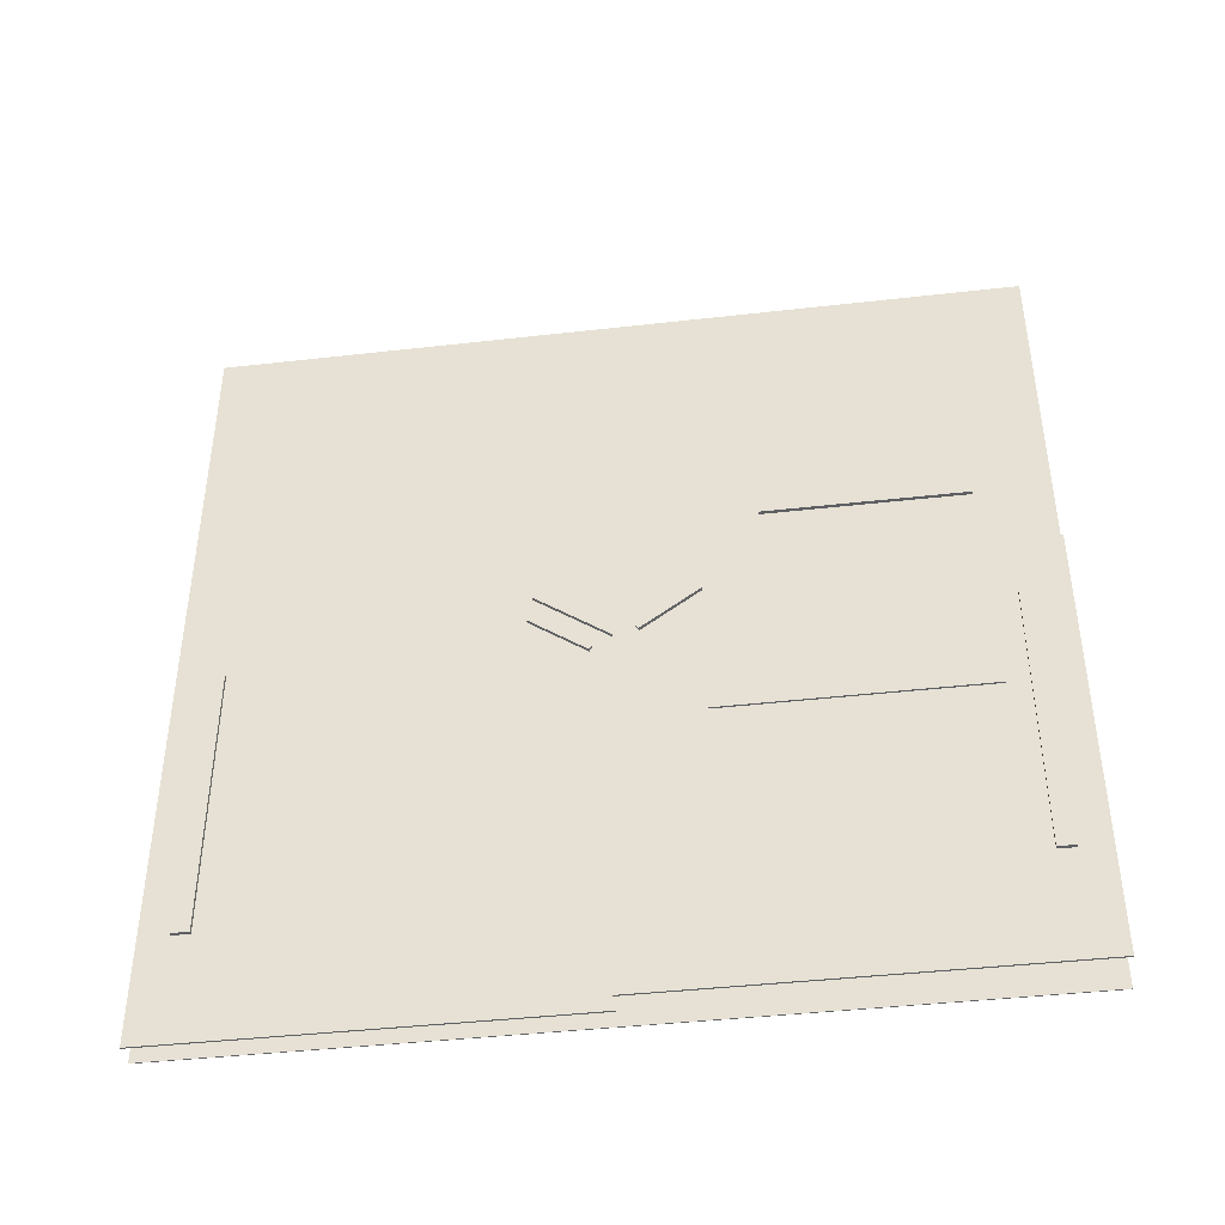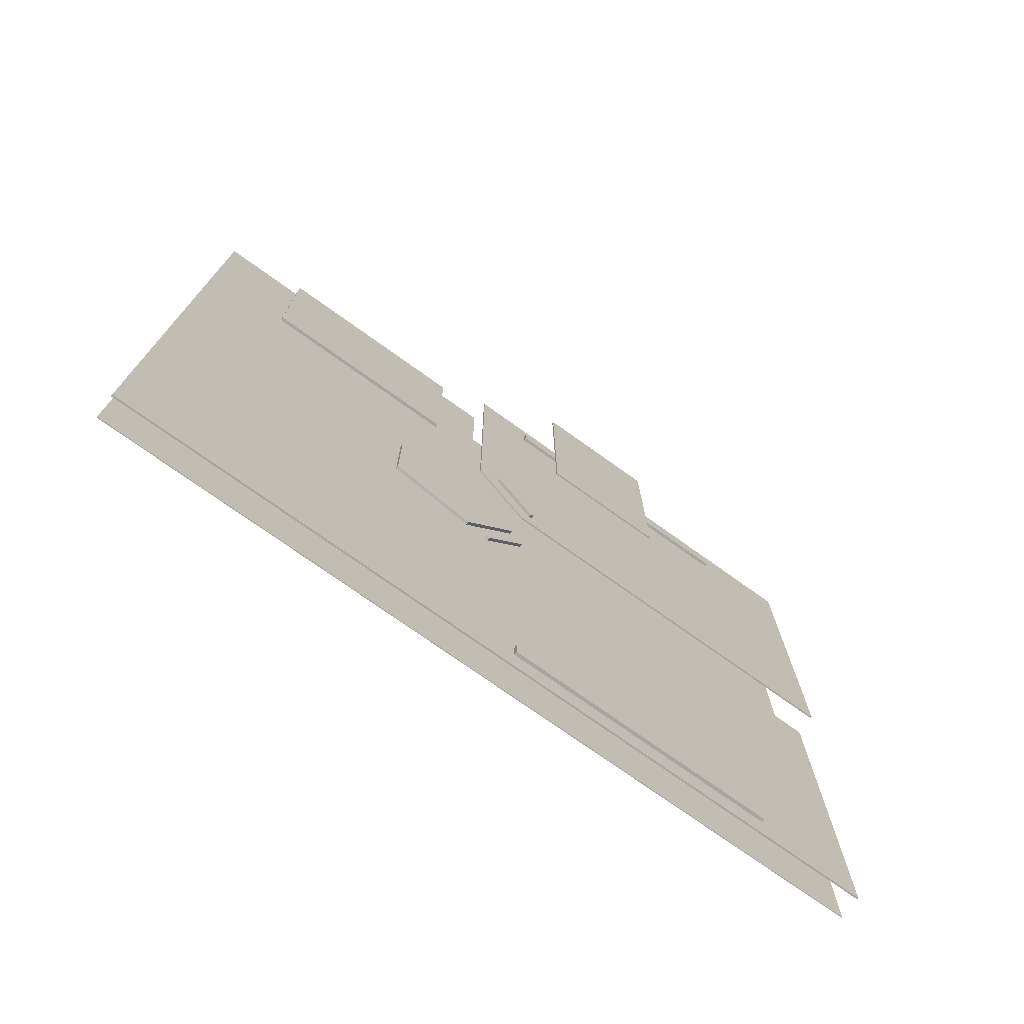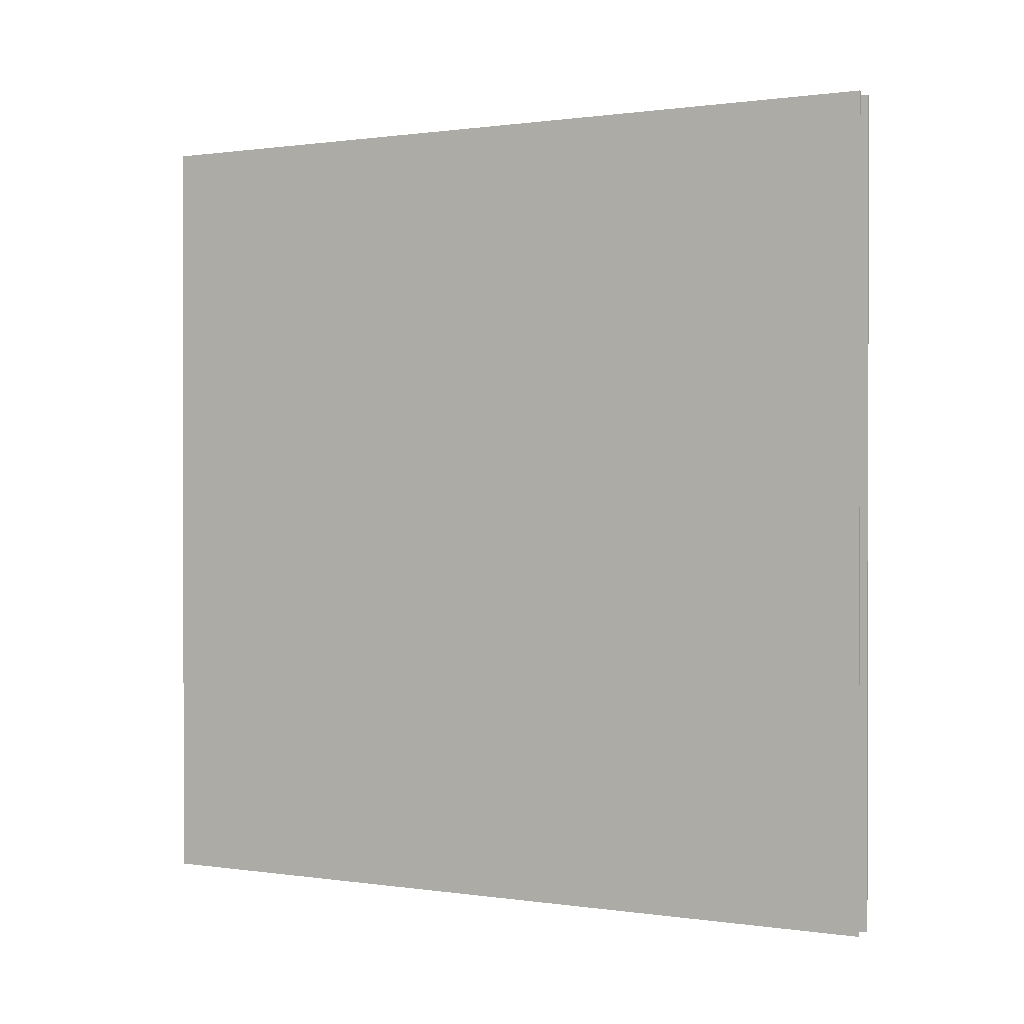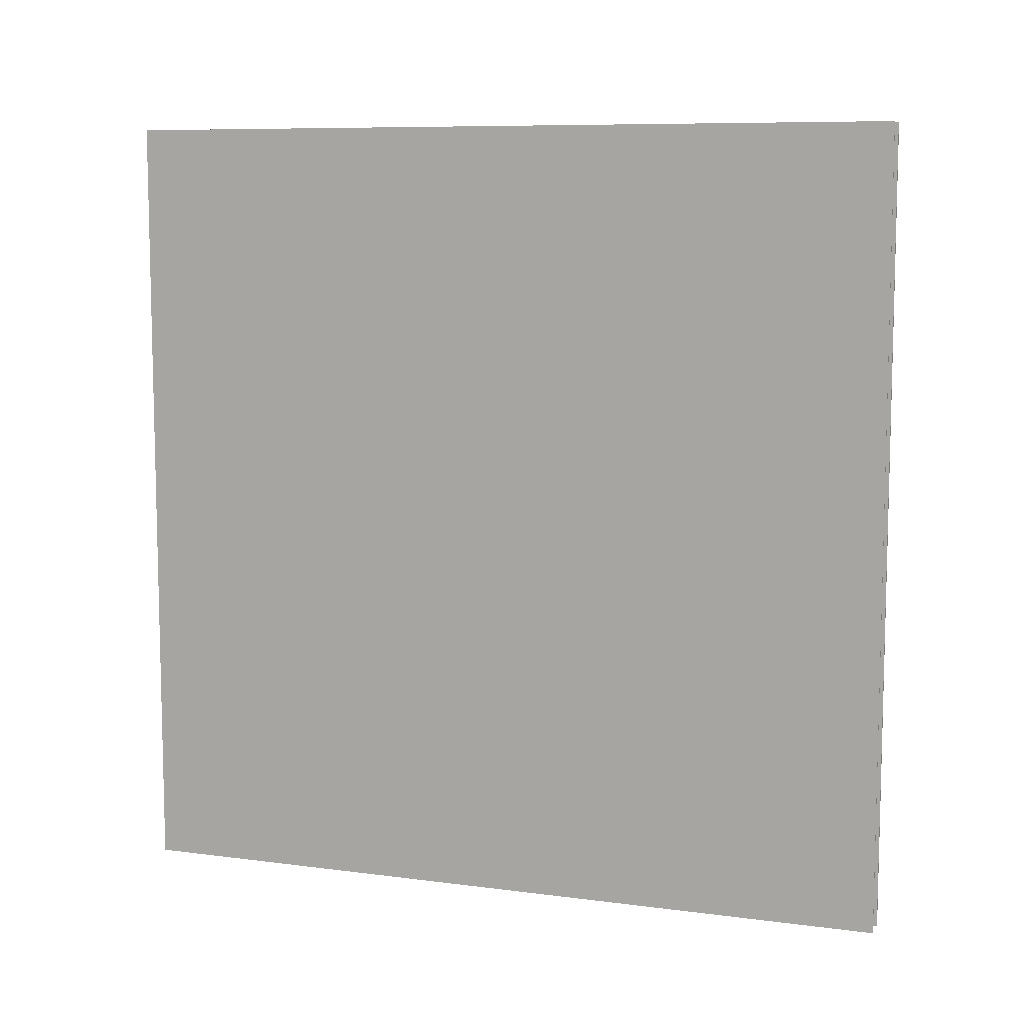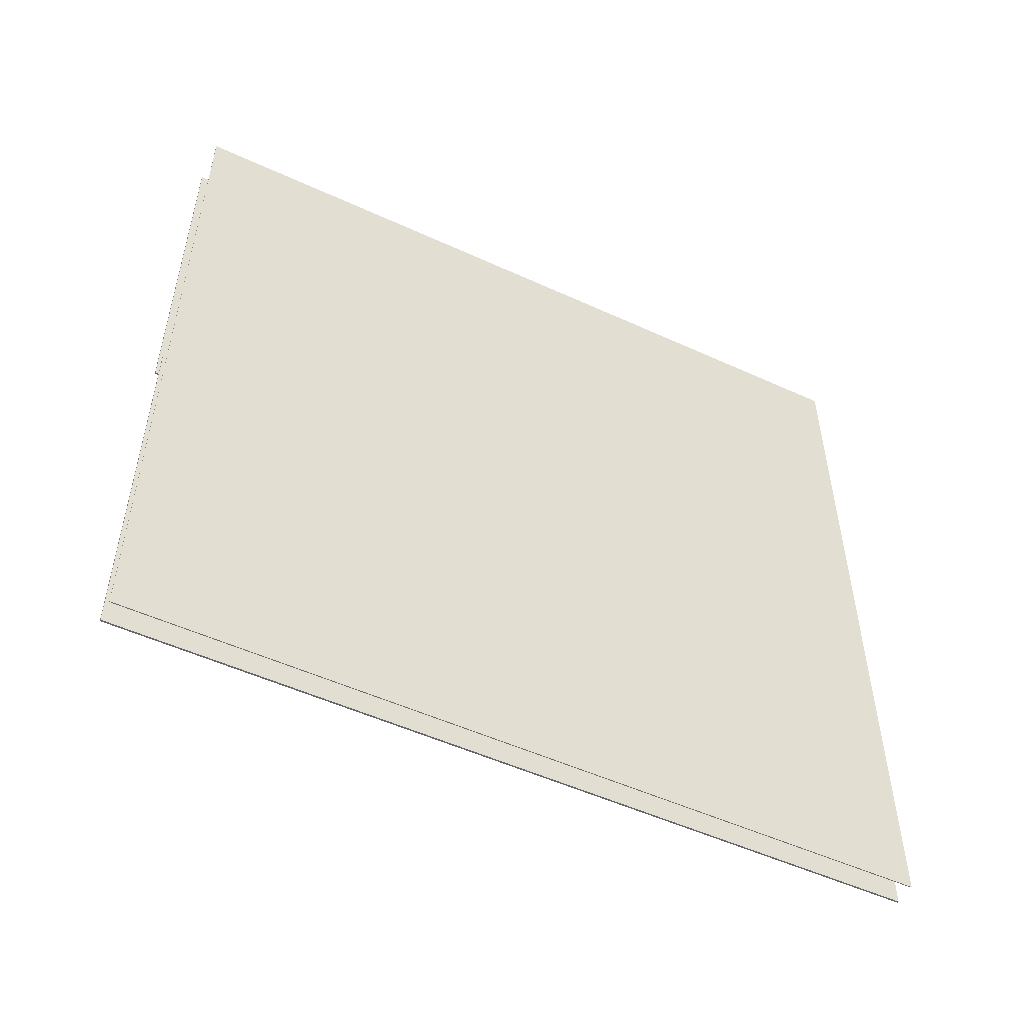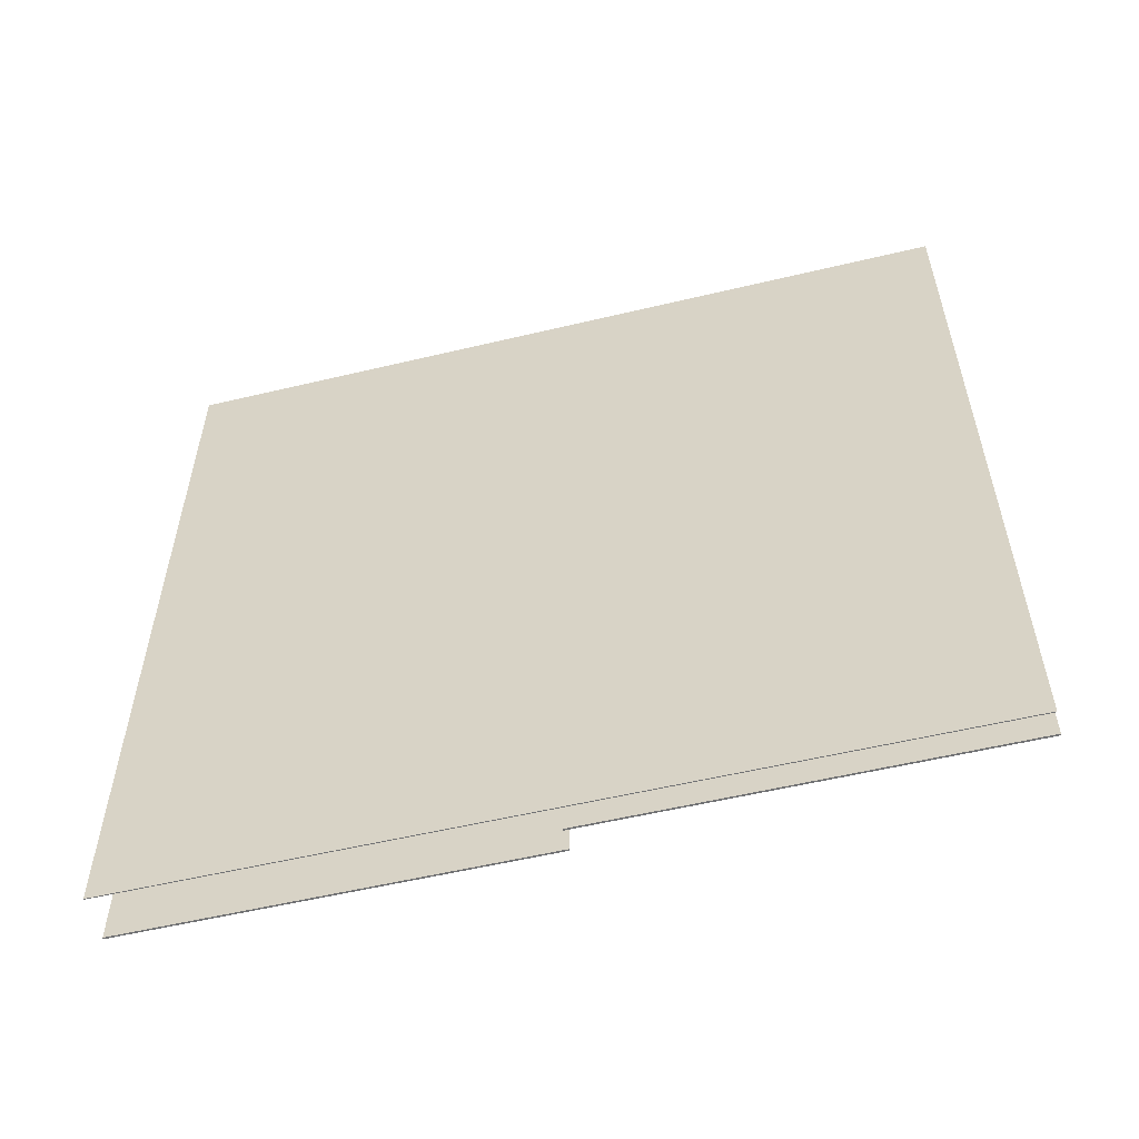
<metadata>
{"format":"obj","ext":"obj","renderer":"f3d","projection":"perspective","resolution":1024,"background":"white","views":[{"elev":-41.9,"azim":-82.2,"up":"+Y"},{"elev":-74.2,"azim":-125.6,"up":"+Z"},{"elev":0.6,"azim":118.9,"up":"+Y"},{"elev":8.6,"azim":109.7,"up":"+Z"},{"elev":-51.9,"azim":63.6,"up":"+Z"},{"elev":-55.6,"azim":104.1,"up":"+Y"}]}
</metadata>
<code>
g pentagon
v 0.146 0.886 8.466e-05
v 0.138 0.886 8.466e-05
v 0.146 1.012 0.1732
v 0.138 1.012 0.1732
v 0.146 1.012 0.1732
v 0.138 1.012 0.1732
v 0.146 1.216 0.1068
v 0.138 1.216 0.1068
v 0.146 1.216 0.1068
v 0.138 1.216 0.1068
v 0.146 1.216 -0.1074
v 0.138 1.216 -0.1074
v 0.146 1.216 -0.1074
v 0.138 1.216 -0.1074
v 0.146 1.012 -0.1734
v 0.138 1.012 -0.1734
v 0.146 1.012 -0.1734
v 0.138 1.012 -0.1734
v 0.146 0.886 8.466e-05
v 0.138 0.886 8.466e-05
v 0.146 0.886 8.466e-05
v 0.146 1.012 0.1732
v 0.146 1.216 0.1068
v 0.146 1.216 -0.1074
v 0.146 1.012 -0.1734
v 0.138 0.886 8.466e-05
v 0.138 1.012 0.1732
v 0.138 1.216 0.1068
v 0.138 1.216 -0.1074
v 0.138 1.012 -0.1734
f 1 3 4 2
f 5 7 8 6
f 9 11 12 10
f 13 15 16 14
f 17 19 20 18
f 22 25 24
f 24 23 22
f 21 25 22
f 27 29 30
f 29 27 28
f 26 27 30
g notifications
v 0.1 0.886 -8.466e-05
v 0.096 0.886 -8.466e-05
v 0.1 0 -8.466e-05
v 0.096 0 -8.466e-05
v 0.1 0 -8.466e-05
v 0.096 0 -8.466e-05
v 0.1 0 0.9144
v 0.096 0 0.9144
v 0.1 0 0.9144
v 0.096 0 0.9144
v 0.1 1.012 0.9144
v 0.096 1.012 0.9144
v 0.1 1.012 0.9144
v 0.096 1.012 0.9144
v 0.1 1.012 0.1734
v 0.096 1.012 0.1734
v 0.1 1.012 0.1734
v 0.096 1.012 0.1734
v 0.1 0.886 -8.466e-05
v 0.096 0.886 -8.466e-05
v 0.1 0.886 -8.466e-05
v 0.1 0 -8.466e-05
v 0.1 0 0.9144
v 0.1 1.012 0.9144
v 0.1 1.012 0.1734
v 0.096 0.886 -8.466e-05
v 0.096 0 -8.466e-05
v 0.096 0 0.9144
v 0.096 1.012 0.9144
v 0.096 1.012 0.1734
f 31 33 34 32
f 35 37 38 36
f 39 41 42 40
f 43 45 46 44
f 47 49 50 48
f 55 54 53
f 52 51 55
f 53 52 55
f 60 58 59
f 57 60 56
f 58 60 57
g control4
v 0.096 0.9511 0.1843
v 0.088 0.9511 0.1843
v 0.096 0.9601 0.1777
v 0.088 0.9601 0.1777
v 0.096 0.9601 0.1777
v 0.088 0.9601 0.1777
v 0.096 0.8658 0.04759
v 0.088 0.8658 0.04759
v 0.096 0.8658 0.04759
v 0.088 0.8658 0.04759
v 0.096 0.8568 0.05414
v 0.088 0.8568 0.05414
v 0.096 0.8568 0.05414
v 0.088 0.8568 0.05414
v 0.096 0.9511 0.1843
v 0.088 0.9511 0.1843
v 0.096 0.9511 0.1843
v 0.096 0.9601 0.1777
v 0.096 0.8658 0.04759
v 0.096 0.8568 0.05414
v 0.088 0.9511 0.1843
v 0.088 0.9601 0.1777
v 0.088 0.8658 0.04759
v 0.088 0.8568 0.05414
f 61 63 64 62
f 65 67 68 66
f 69 71 72 70
f 73 75 76 74
f 78 80 79
f 80 78 77
f 82 83 84
f 84 81 82
g control2
v 0.096 0.2402 0.8484
v 0.088 0.2402 0.8484
v 0.096 0.8751 0.8484
v 0.088 0.8751 0.8484
v 0.096 0.8751 0.8484
v 0.088 0.8751 0.8484
v 0.096 0.8751 0.8088
v 0.088 0.8751 0.8088
v 0.096 0.8751 0.8088
v 0.088 0.8751 0.8088
v 0.096 0.2402 0.8088
v 0.088 0.2402 0.8088
v 0.096 0.2402 0.8088
v 0.088 0.2402 0.8088
v 0.096 0.2402 0.8484
v 0.088 0.2402 0.8484
v 0.096 0.2402 0.8484
v 0.096 0.8751 0.8484
v 0.096 0.8751 0.8088
v 0.096 0.2402 0.8088
v 0.088 0.2402 0.8484
v 0.088 0.8751 0.8484
v 0.088 0.8751 0.8088
v 0.088 0.2402 0.8088
f 85 87 88 86
f 89 91 92 90
f 93 95 96 94
f 97 99 100 98
f 101 104 103
f 103 102 101
f 105 107 108
f 107 105 106
g notice
v 0 0.5584 0.197
v -0.004 0.5584 0.197
v 0 0.5584 0.7532
v -0.004 0.5584 0.7532
v 0 0.5584 0.7532
v -0.004 0.5584 0.7532
v 0 0.8483 0.7532
v -0.004 0.8483 0.7532
v 0 0.8483 0.7532
v -0.004 0.8483 0.7532
v 0 0.8483 0.197
v -0.004 0.8483 0.197
v 0 0.8483 0.197
v -0.004 0.8483 0.197
v 0 0.5584 0.197
v -0.004 0.5584 0.197
v 0 0.5584 0.197
v 0 0.5584 0.7532
v 0 0.8483 0.7532
v 0 0.8483 0.197
v -0.004 0.5584 0.197
v -0.004 0.5584 0.7532
v -0.004 0.8483 0.7532
v -0.004 0.8483 0.197
f 109 111 112 110
f 113 115 116 114
f 117 119 120 118
f 121 123 124 122
f 126 125 128
f 128 127 126
f 130 132 129
f 132 130 131
g control3
v 0.146 0.9511 -0.1843
v 0.138 0.9511 -0.1843
v 0.146 0.8568 -0.05414
v 0.138 0.8568 -0.05414
v 0.146 0.8568 -0.05414
v 0.138 0.8568 -0.05414
v 0.146 0.8658 -0.04759
v 0.138 0.8658 -0.04759
v 0.146 0.8658 -0.04759
v 0.138 0.8658 -0.04759
v 0.146 0.9601 -0.1777
v 0.138 0.9601 -0.1777
v 0.146 0.9601 -0.1777
v 0.138 0.9601 -0.1777
v 0.146 0.9511 -0.1843
v 0.138 0.9511 -0.1843
v 0.146 0.9511 -0.1843
v 0.146 0.8568 -0.05414
v 0.146 0.8658 -0.04759
v 0.146 0.9601 -0.1777
v 0.138 0.9511 -0.1843
v 0.138 0.8568 -0.05414
v 0.138 0.8658 -0.04759
v 0.138 0.9601 -0.1777
f 133 135 136 134
f 137 139 140 138
f 141 143 144 142
f 145 147 148 146
f 151 149 152
f 149 151 150
f 155 156 153
f 153 154 155
g control1
v 0.146 0.2402 -0.8482
v 0.138 0.2402 -0.8482
v 0.146 0.2402 -0.8087
v 0.138 0.2402 -0.8087
v 0.146 0.2402 -0.8087
v 0.138 0.2402 -0.8087
v 0.146 0.8751 -0.8087
v 0.138 0.8751 -0.8087
v 0.146 0.8751 -0.8087
v 0.138 0.8751 -0.8087
v 0.146 0.8751 -0.8482
v 0.138 0.8751 -0.8482
v 0.146 0.8751 -0.8482
v 0.138 0.8751 -0.8482
v 0.146 0.2402 -0.8482
v 0.138 0.2402 -0.8482
v 0.146 0.2402 -0.8482
v 0.146 0.2402 -0.8087
v 0.146 0.8751 -0.8087
v 0.146 0.8751 -0.8482
v 0.138 0.2402 -0.8482
v 0.138 0.2402 -0.8087
v 0.138 0.8751 -0.8087
v 0.138 0.8751 -0.8482
f 157 159 160 158
f 161 163 164 162
f 165 167 168 166
f 169 171 172 170
f 174 173 176
f 176 175 174
f 178 180 177
f 180 178 179
g date
v 0.1 1.151 0.3057
v 0.092 1.151 0.3057
v 0.1 1.151 0.7457
v 0.092 1.151 0.7457
v 0.1 1.151 0.7457
v 0.092 1.151 0.7457
v 0.1 1.625 0.7457
v 0.092 1.625 0.7457
v 0.1 1.625 0.7457
v 0.092 1.625 0.7457
v 0.1 1.625 0.3057
v 0.092 1.625 0.3057
v 0.1 1.625 0.3057
v 0.092 1.625 0.3057
v 0.1 1.151 0.3057
v 0.092 1.151 0.3057
v 0.1 1.151 0.3057
v 0.1 1.151 0.7457
v 0.1 1.625 0.7457
v 0.1 1.625 0.3057
v 0.092 1.151 0.3057
v 0.092 1.151 0.7457
v 0.092 1.625 0.7457
v 0.092 1.625 0.3057
f 181 183 184 182
f 185 187 188 186
f 189 191 192 190
f 193 195 196 194
f 198 197 200
f 200 199 198
f 202 204 201
f 204 202 203
g news
v 0.15 0.886 -8.466e-05
v 0.146 0.886 -8.466e-05
v 0.15 1.012 -0.1735
v 0.146 1.012 -0.1735
v 0.15 1.012 -0.1735
v 0.146 1.012 -0.1735
v 0.15 1.012 -0.9146
v 0.146 1.012 -0.9146
v 0.15 1.012 -0.9146
v 0.146 1.012 -0.9146
v 0.15 0 -0.9146
v 0.146 0 -0.9146
v 0.15 0 -0.9146
v 0.146 0 -0.9146
v 0.15 0 -8.466e-05
v 0.146 0 -8.466e-05
v 0.15 0 -8.466e-05
v 0.146 0 -8.466e-05
v 0.15 0.886 -8.466e-05
v 0.146 0.886 -8.466e-05
v 0.15 0.886 -8.466e-05
v 0.15 1.012 -0.1735
v 0.15 1.012 -0.9146
v 0.15 0 -0.9146
v 0.15 0 -8.466e-05
v 0.146 0.886 -8.466e-05
v 0.146 1.012 -0.1735
v 0.146 1.012 -0.9146
v 0.146 0 -0.9146
v 0.146 0 -8.466e-05
f 205 207 208 206
f 209 211 212 210
f 213 215 216 214
f 217 219 220 218
f 221 223 224 222
f 226 225 229
f 228 227 226
f 229 228 226
f 231 234 230
f 233 231 232
f 234 231 233
g welcome
v 0.15 1.829 -0.9146
v 0.146 1.829 -0.9146
v 0.15 1.098 -0.9146
v 0.146 1.098 -0.9146
v 0.15 1.098 -0.9146
v 0.146 1.098 -0.9146
v 0.15 1.098 0.9142
v 0.146 1.098 0.9142
v 0.15 1.098 0.9142
v 0.146 1.098 0.9142
v 0.15 1.829 0.9142
v 0.146 1.829 0.9142
v 0.15 1.829 0.9142
v 0.146 1.829 0.9142
v 0.15 1.829 -0.9146
v 0.146 1.829 -0.9146
v 0.15 1.829 -0.9146
v 0.15 1.098 -0.9146
v 0.15 1.098 0.9142
v 0.15 1.829 0.9142
v 0.146 1.829 -0.9146
v 0.146 1.098 -0.9146
v 0.146 1.098 0.9142
v 0.146 1.829 0.9142
f 235 237 238 236
f 239 241 242 240
f 243 245 246 244
f 247 249 250 248
f 251 254 253
f 253 252 251
f 255 257 258
f 257 255 256
g divider
v 0.15 1.012 -0.9146
v 0.15 1.098 -0.9146
v 0.146 1.012 -0.9146
v 0.146 1.098 -0.9146
v 0.146 1.012 -0.9146
v 0.146 1.098 -0.9146
v 0.146 1.012 0.9142
v 0.146 1.098 0.9142
v 0.146 1.012 0.9142
v 0.146 1.098 0.9142
v 0.15 1.012 0.9142
v 0.15 1.098 0.9142
v 0.15 1.012 0.9142
v 0.15 1.098 0.9142
v 0.15 1.012 -0.9146
v 0.15 1.098 -0.9146
v 0.15 1.012 -0.9146
v 0.146 1.012 -0.9146
v 0.146 1.012 0.9142
v 0.15 1.012 0.9142
v 0.15 1.098 -0.9146
v 0.146 1.098 -0.9146
v 0.146 1.098 0.9142
v 0.15 1.098 0.9142
f 259 261 262 260
f 263 265 266 264
f 267 269 270 268
f 271 273 274 272
f 276 275 278
f 278 277 276
f 280 282 279
f 282 280 281
g base
v 0.202 0 -0.9144
v 0.2 0 -0.9144
v 0.202 0 0.9144
v 0.2 0 0.9144
v 0.202 0 0.9144
v 0.2 0 0.9144
v 0.202 1.829 0.9144
v 0.2 1.829 0.9144
v 0.202 1.829 0.9144
v 0.2 1.829 0.9144
v 0.202 1.829 -0.9144
v 0.2 1.829 -0.9144
v 0.202 1.829 -0.9144
v 0.2 1.829 -0.9144
v 0.202 0 -0.9144
v 0.2 0 -0.9144
v 0.202 0 -0.9144
v 0.202 0 0.9144
v 0.202 1.829 0.9144
v 0.202 1.829 -0.9144
v 0.2 0 -0.9144
v 0.2 0 0.9144
v 0.2 1.829 0.9144
v 0.2 1.829 -0.9144
f 283 285 286 284
f 287 289 290 288
f 291 293 294 292
f 295 297 298 296
f 300 299 302
f 302 301 300
f 304 306 303
f 306 304 305

</code>
